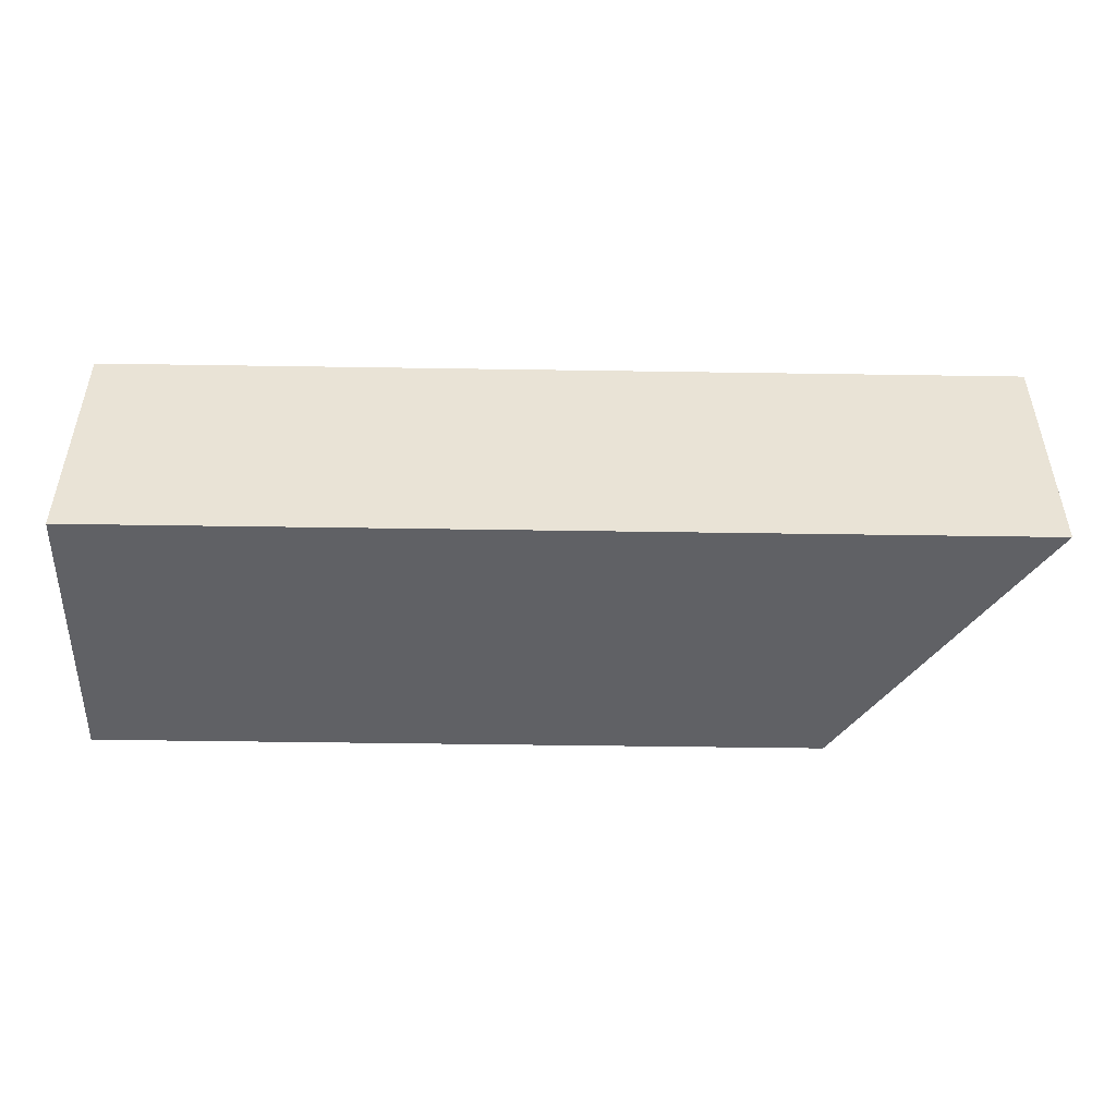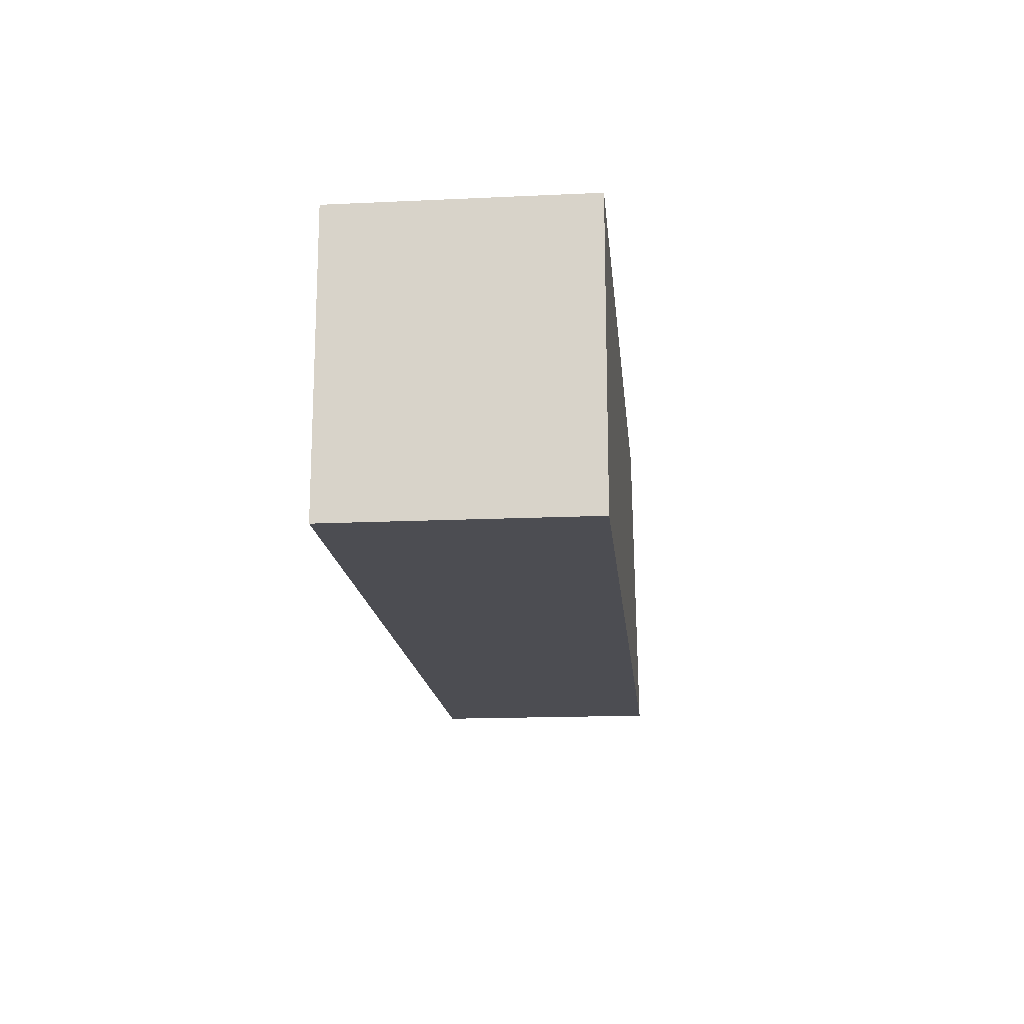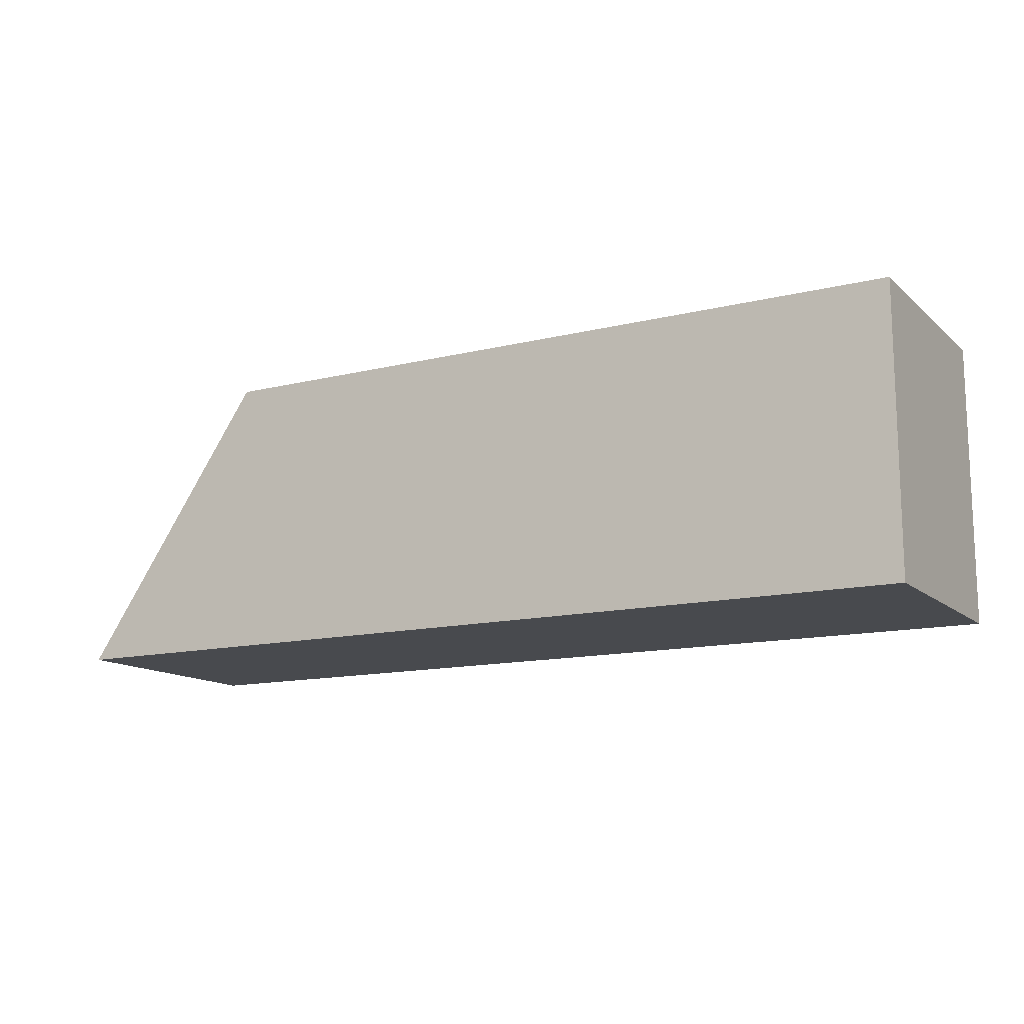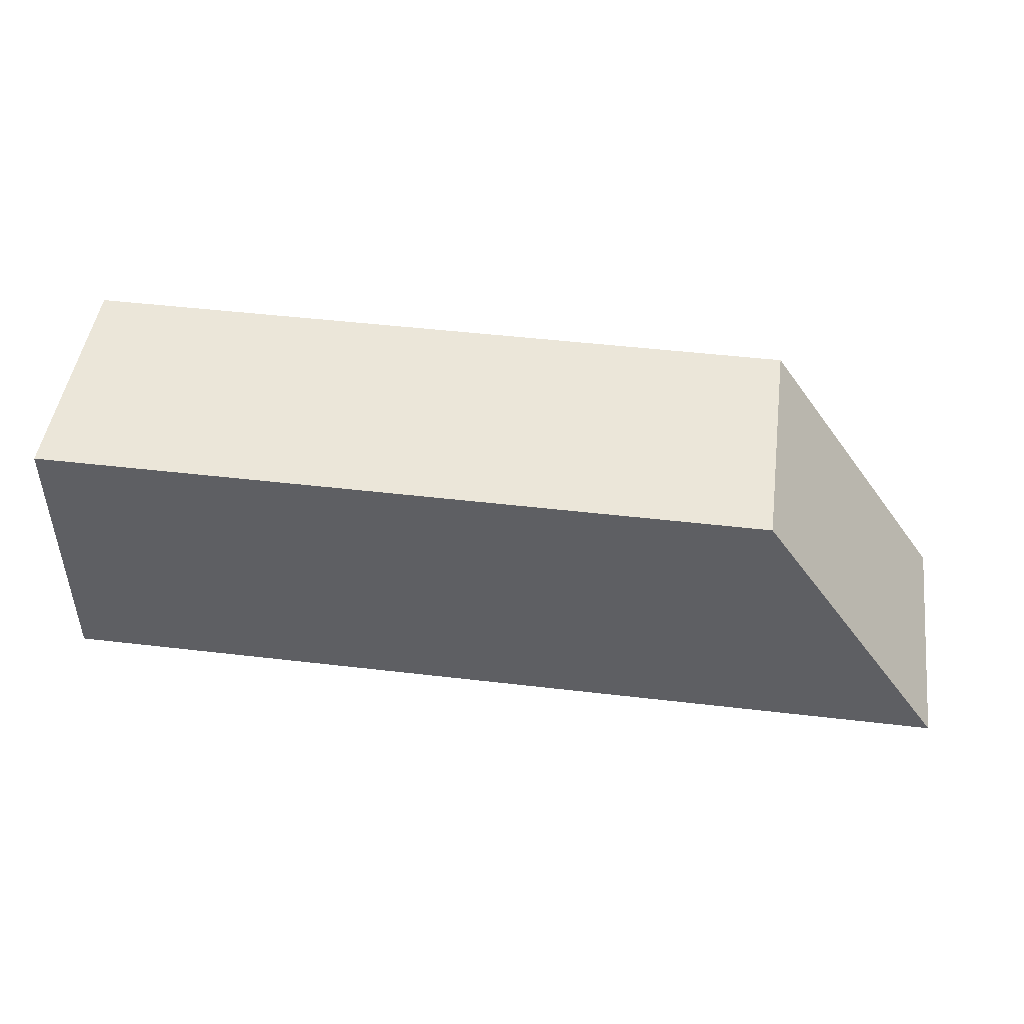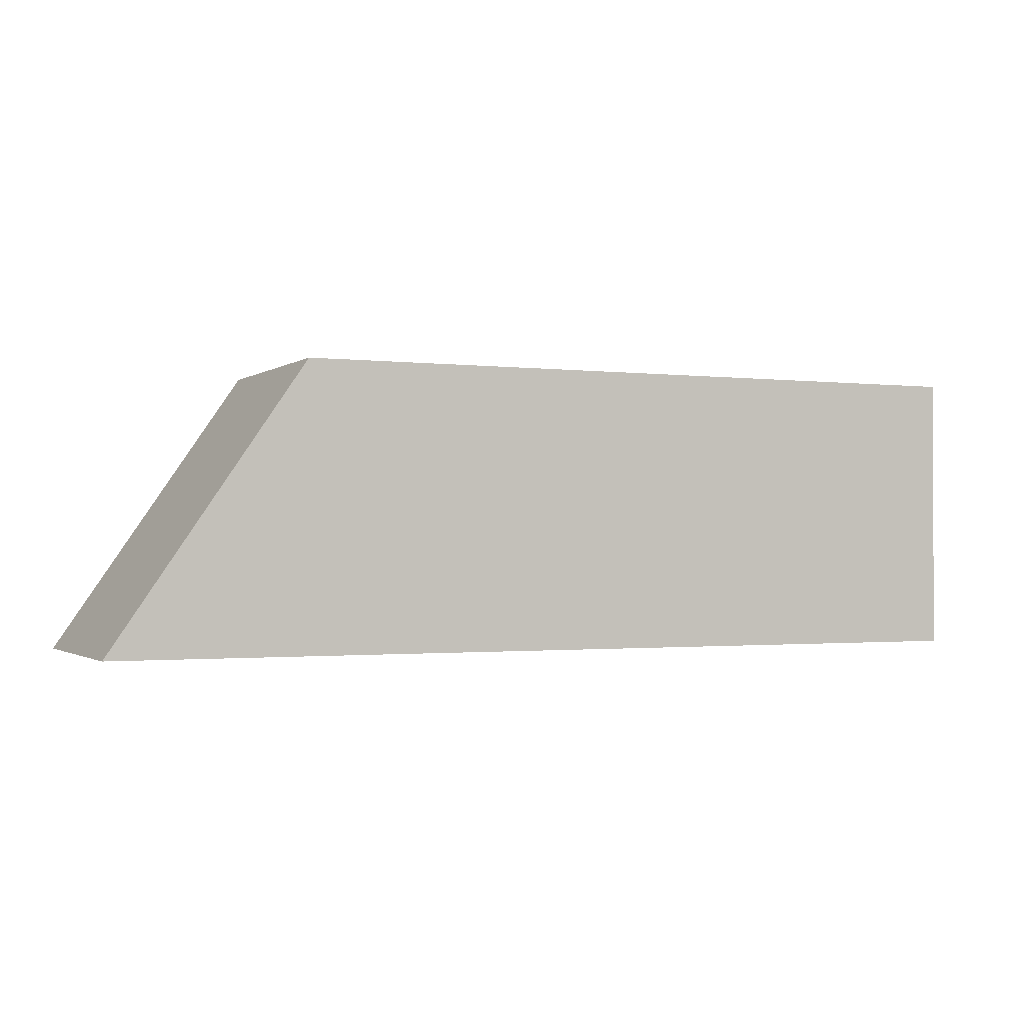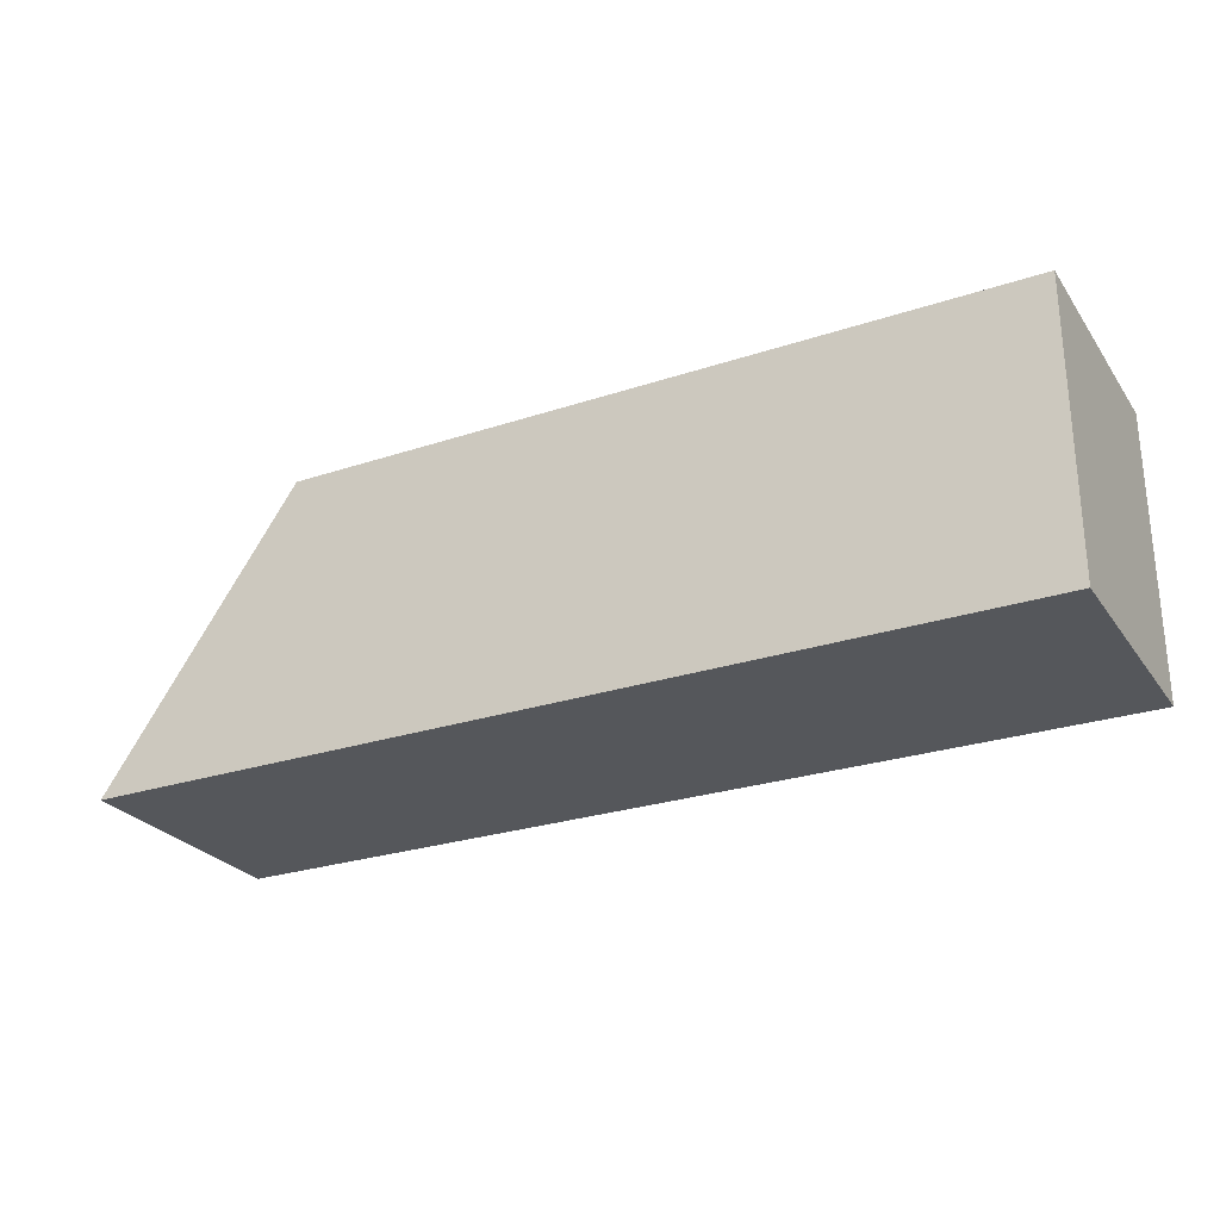
<metadata>
{"format":"obj","ext":"obj","renderer":"f3d","projection":"perspective","resolution":1024,"background":"white","views":[{"elev":-48.2,"azim":-1.0,"up":"+Z"},{"elev":-16.4,"azim":-84.6,"up":"+Y"},{"elev":-13.3,"azim":-150.8,"up":"+Y"},{"elev":47.1,"azim":7.6,"up":"+Y"},{"elev":-1.3,"azim":155.5,"up":"+Y"},{"elev":-26.5,"azim":-152.5,"up":"+Y"}]}
</metadata>
<code>
v 0.03318 0.05795 0.01705
v 0.03864 0.05 0.01705
v 0.03318 0.05795 0.01023
v 0.01273 0.05795 0.01023
v 0.01273 0.05 0.01705
v 0.01273 0.05 0.01023
v 0.01273 0.05795 0.01705
v 0.03864 0.05 0.01023
f 1 2 3
f 1 3 4
f 5 2 1
f 6 4 3
f 6 5 4
f 6 2 5
f 7 5 1
f 7 1 4
f 7 4 5
f 8 6 3
f 8 3 2
f 8 2 6

</code>
